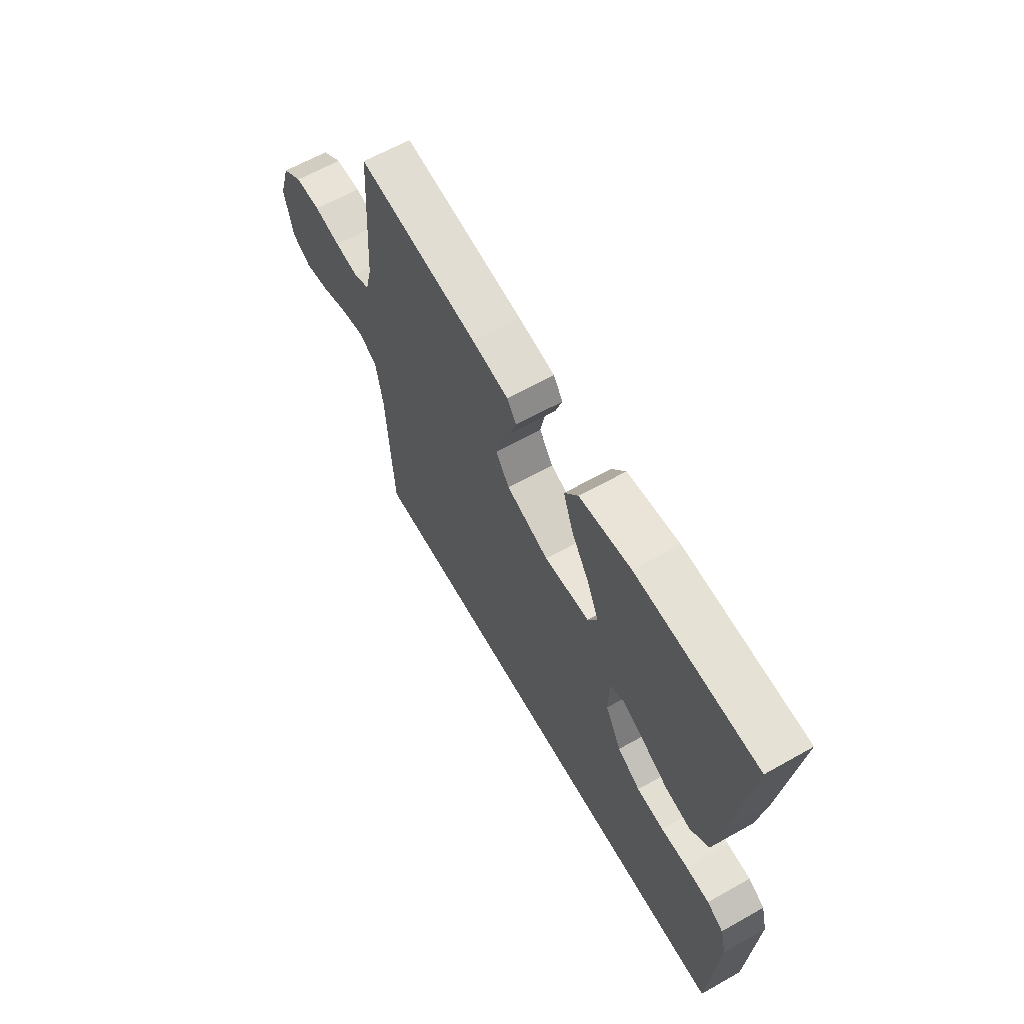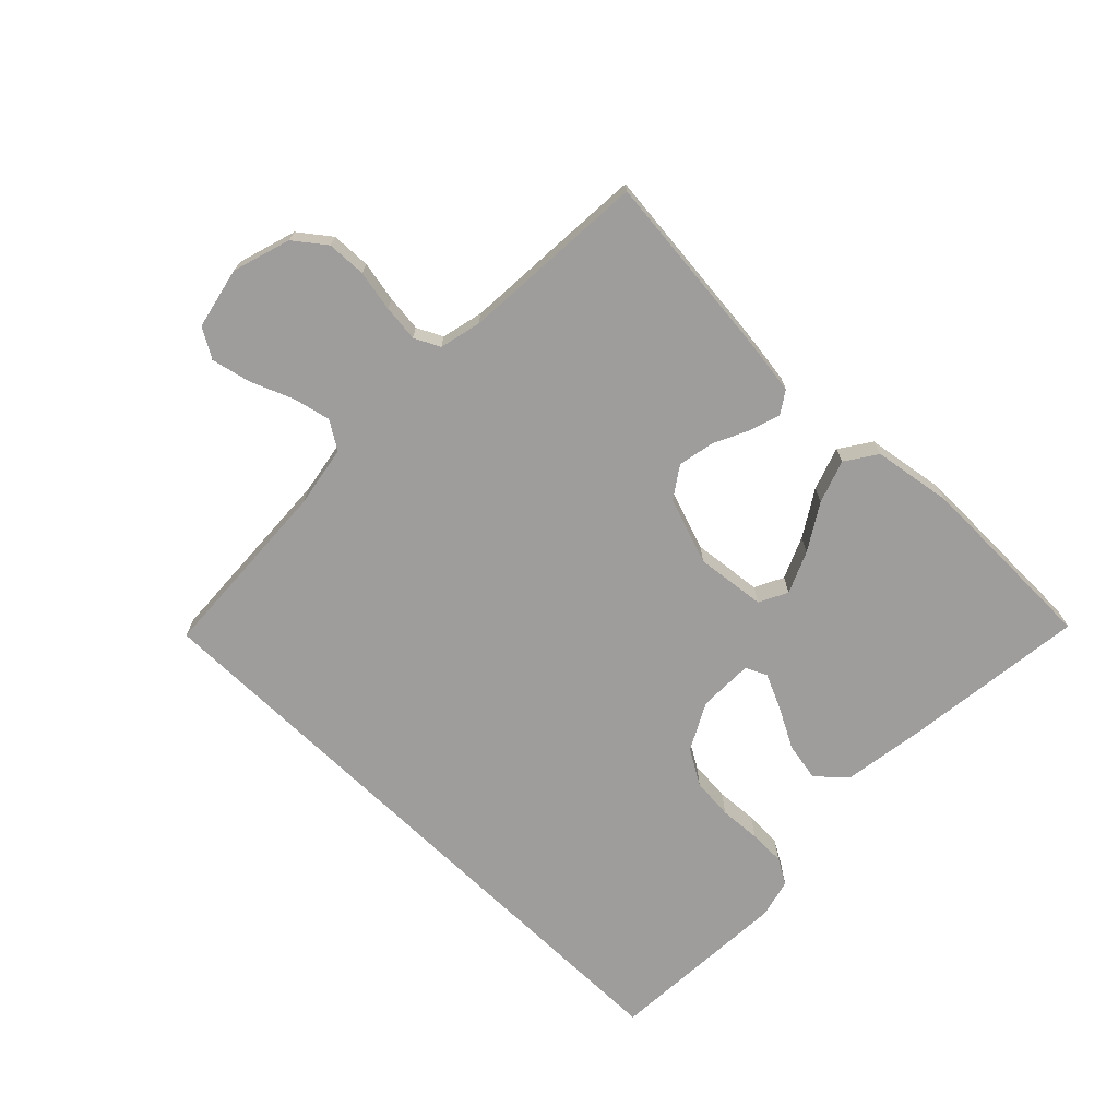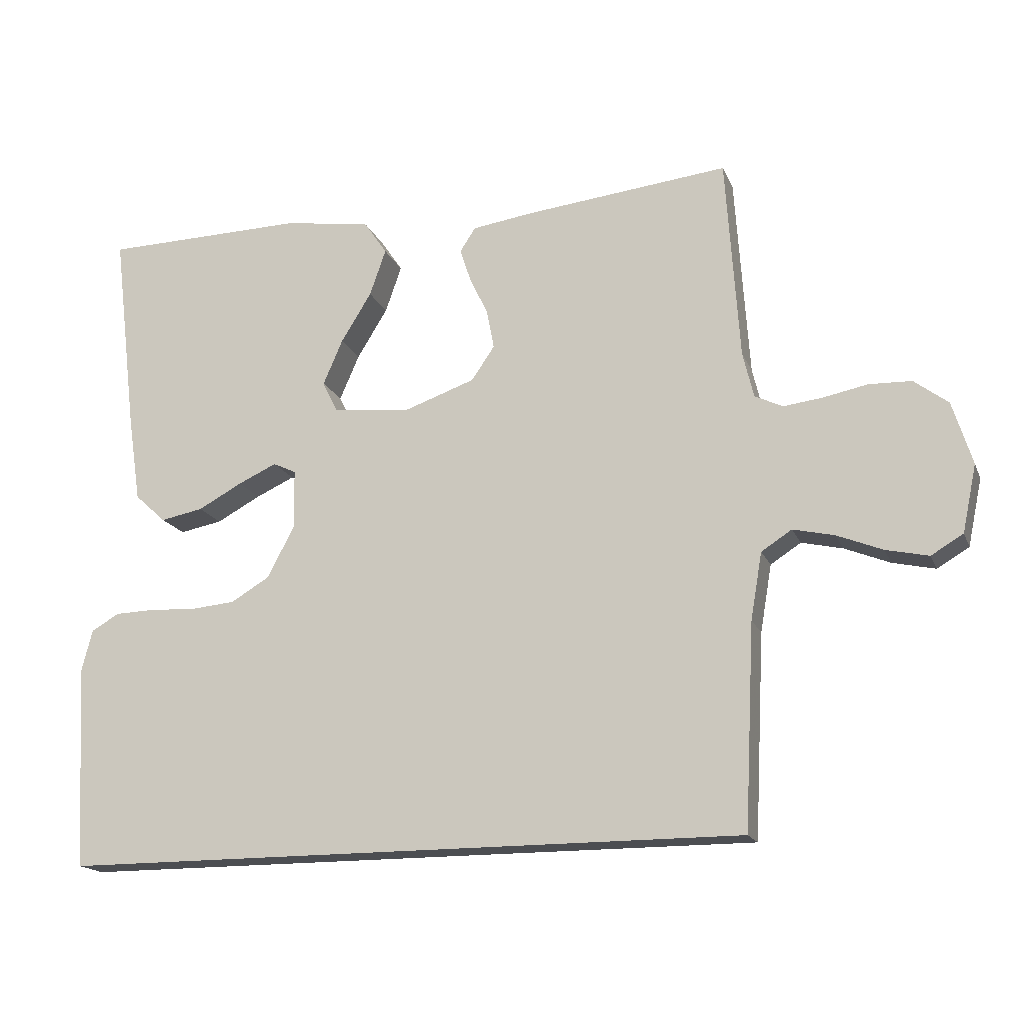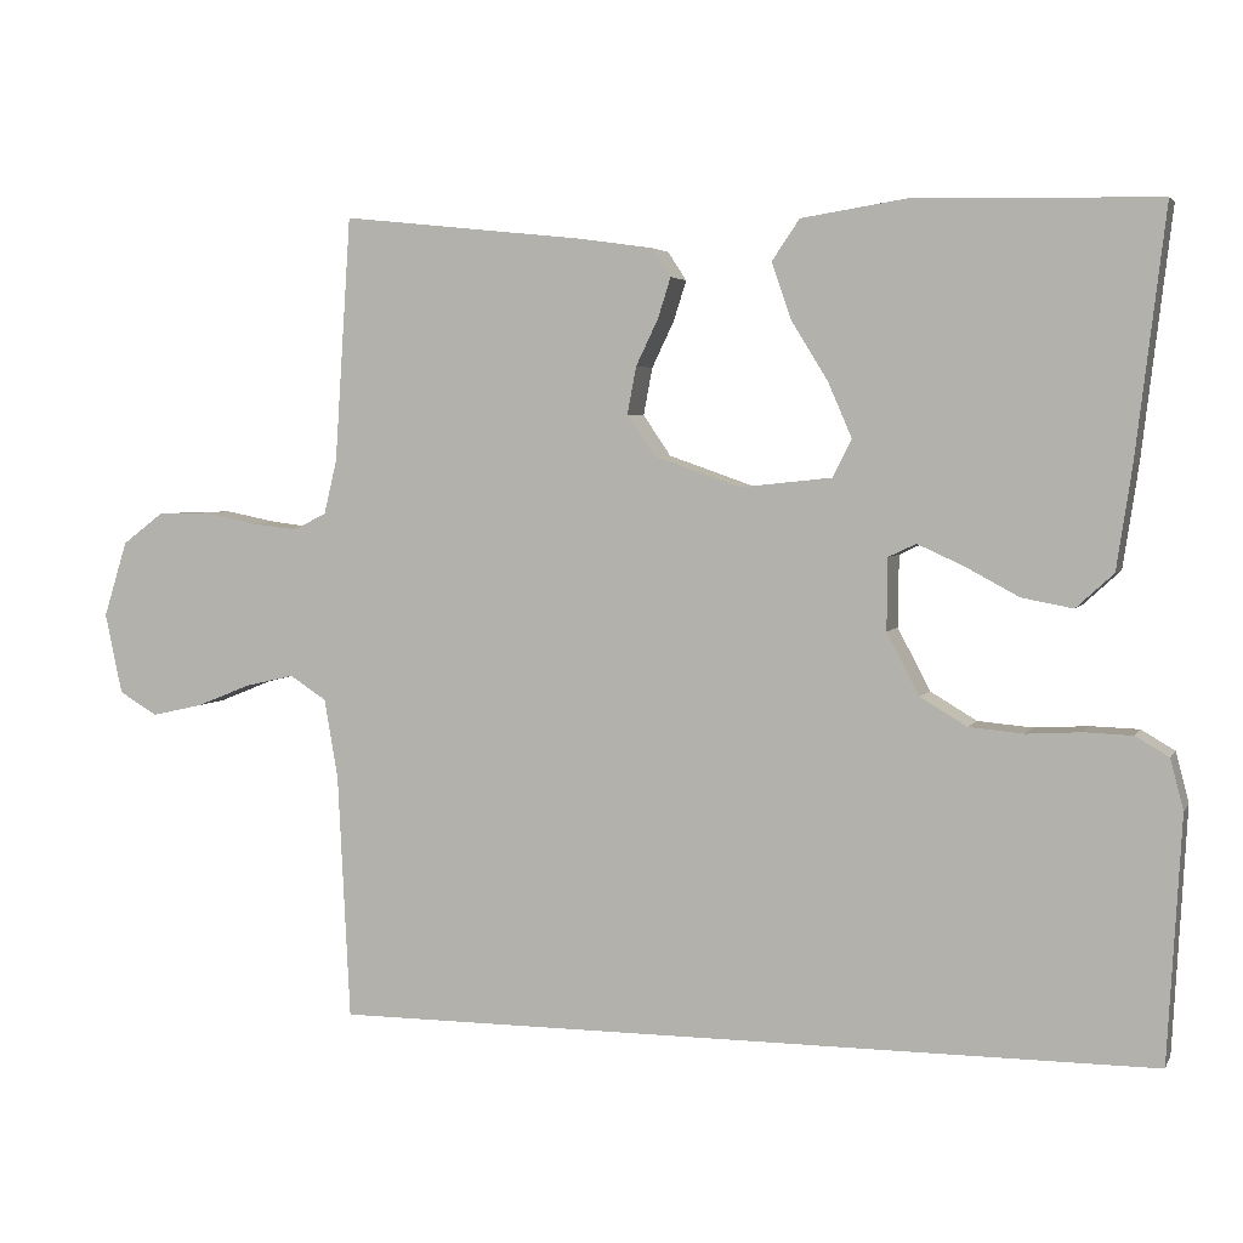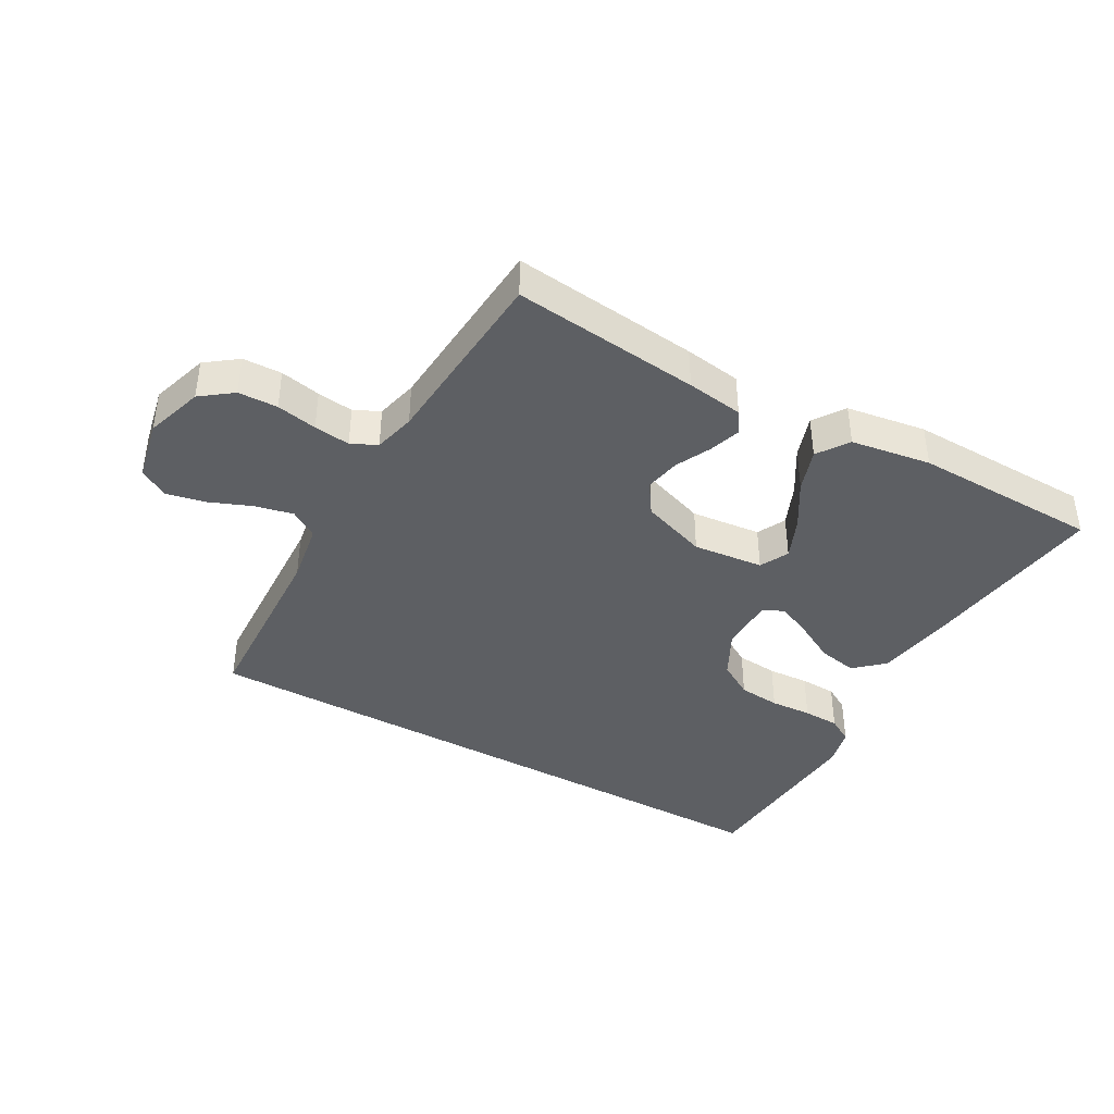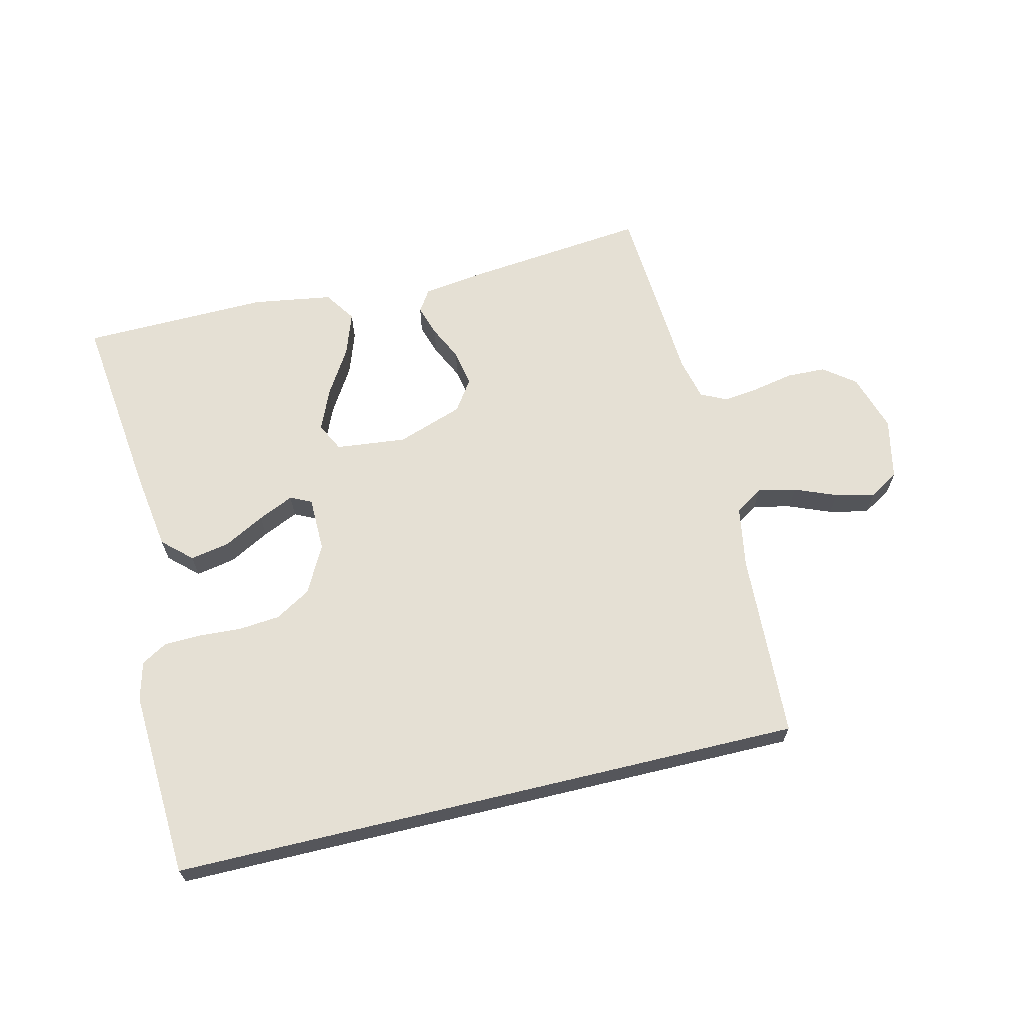
<metadata>
{"format":"obj","ext":"obj","renderer":"f3d","projection":"perspective","resolution":1024,"background":"white","views":[{"elev":63.6,"azim":60.4,"up":"+Z"},{"elev":-70.6,"azim":-44.2,"up":"+Y"},{"elev":-17.0,"azim":-162.5,"up":"+Z"},{"elev":3.9,"azim":16.8,"up":"+Z"},{"elev":-40.2,"azim":-29.6,"up":"+Y"},{"elev":65.5,"azim":166.5,"up":"+Y"}]}
</metadata>
<code>
v 0.5 0.07 0.5
v 0.464 0.07 0.2
v 0.445 0.07 0.073
v 0.399 0.07 0.031
v 0.336 0.07 0.043
v 0.271 0.07 0.078
v 0.214 0.07 0.104
v 0.18 0.07 0.088
v 0.179 0.07 0
v 0.219 0.07 -0.076
v 0.276 0.07 -0.11
v 0.343 0.07 -0.116
v 0.41 0.07 -0.112
v 0.469 0.07 -0.114
v 0.51 0.07 -0.138
v 0.526 0.07 -0.2
v 0.509 0.07 -0.5
v -0.506 0.07 -0.5
v -0.521 0.07 -0.2
v -0.538 0.07 -0.101
v -0.583 0.07 -0.072
v -0.644 0.07 -0.086
v -0.711 0.07 -0.113
v -0.774 0.07 -0.127
v -0.821 0.07 -0.099
v -0.842 0.07 0
v -0.813 0.07 0.093
v -0.763 0.07 0.131
v -0.7 0.07 0.133
v -0.635 0.07 0.12
v -0.577 0.07 0.113
v -0.536 0.07 0.133
v -0.52 0.07 0.2
v -0.5 0.07 0.5
v -0.2 0.07 0.468
v -0.109 0.07 0.455
v -0.086 0.07 0.42
v -0.102 0.07 0.37
v -0.129 0.07 0.314
v -0.14 0.07 0.256
v -0.106 0.07 0.206
v 0 0.07 0.169
v 0.113 0.07 0.181
v 0.136 0.07 0.227
v 0.107 0.07 0.294
v 0.062 0.07 0.367
v 0.038 0.07 0.436
v 0.072 0.07 0.486
v 0.2 0.07 0.506
v 0.5 0 0.5
v 0.464 0 0.2
v 0.445 0 0.073
v 0.399 0 0.031
v 0.336 0 0.043
v 0.271 0 0.078
v 0.214 0 0.104
v 0.18 0 0.088
v 0.179 0 0
v 0.219 0 -0.076
v 0.276 0 -0.11
v 0.343 0 -0.116
v 0.41 0 -0.112
v 0.469 0 -0.114
v 0.51 0 -0.138
v 0.526 0 -0.2
v 0.509 0 -0.5
v -0.506 0 -0.5
v -0.521 0 -0.2
v -0.538 0 -0.101
v -0.583 0 -0.072
v -0.644 0 -0.086
v -0.711 0 -0.113
v -0.774 0 -0.127
v -0.821 0 -0.099
v -0.842 0 0
v -0.813 0 0.093
v -0.763 0 0.131
v -0.7 0 0.133
v -0.635 0 0.12
v -0.577 0 0.113
v -0.536 0 0.133
v -0.52 0 0.2
v -0.5 0 0.5
v -0.2 0 0.468
v -0.109 0 0.455
v -0.086 0 0.42
v -0.102 0 0.37
v -0.129 0 0.314
v -0.14 0 0.256
v -0.106 0 0.206
v 0 0 0.169
v 0.113 0 0.181
v 0.136 0 0.227
v 0.107 0 0.294
v 0.062 0 0.367
v 0.038 0 0.436
v 0.072 0 0.486
v 0.2 0 0.506
f 45 46 47 48
f 44 45 48 49
f 36 37 38 39
f 36 39 40
f 33 34 35 36
f 32 33 36 40
f 31 32 40 41
f 27 28 29 30
f 27 30 31
f 26 27 31
f 22 23 24 25
f 21 22 25 26
f 16 17 18 19
f 16 19 20
f 15 16 20 21
f 12 13 14 15
f 11 12 15 21
f 3 4 5 6
f 3 6 7
f 2 3 7
f 44 49 1 2
f 43 44 2 7
f 42 43 7 8
f 41 42 8 9
f 31 41 9 10
f 21 26 31
f 10 11 21 31
f 97 96 95 94
f 98 97 94 93
f 88 87 86 85
f 89 88 85
f 85 84 83 82
f 89 85 82 81
f 90 89 81 80
f 79 78 77 76
f 80 79 76
f 80 76 75
f 74 73 72 71
f 75 74 71 70
f 68 67 66 65
f 69 68 65
f 70 69 65 64
f 64 63 62 61
f 70 64 61 60
f 55 54 53 52
f 56 55 52
f 56 52 51
f 51 50 98 93
f 56 51 93 92
f 57 56 92 91
f 58 57 91 90
f 59 58 90 80
f 80 75 70
f 80 70 60 59
f 1 50 51 2
f 2 51 52 3
f 3 52 53 4
f 4 53 54 5
f 5 54 55 6
f 6 55 56 7
f 7 56 57 8
f 8 57 58 9
f 9 58 59 10
f 10 59 60 11
f 11 60 61 12
f 12 61 62 13
f 13 62 63 14
f 14 63 64 15
f 15 64 65 16
f 16 65 66 17
f 17 66 67 18
f 18 67 68 19
f 19 68 69 20
f 20 69 70 21
f 21 70 71 22
f 22 71 72 23
f 23 72 73 24
f 24 73 74 25
f 25 74 75 26
f 26 75 76 27
f 27 76 77 28
f 28 77 78 29
f 29 78 79 30
f 30 79 80 31
f 31 80 81 32
f 32 81 82 33
f 33 82 83 34
f 34 83 84 35
f 35 84 85 36
f 36 85 86 37
f 37 86 87 38
f 38 87 88 39
f 39 88 89 40
f 40 89 90 41
f 41 90 91 42
f 42 91 92 43
f 43 92 93 44
f 44 93 94 45
f 45 94 95 46
f 46 95 96 47
f 47 96 97 48
f 48 97 98 49
f 49 98 50 1

</code>
